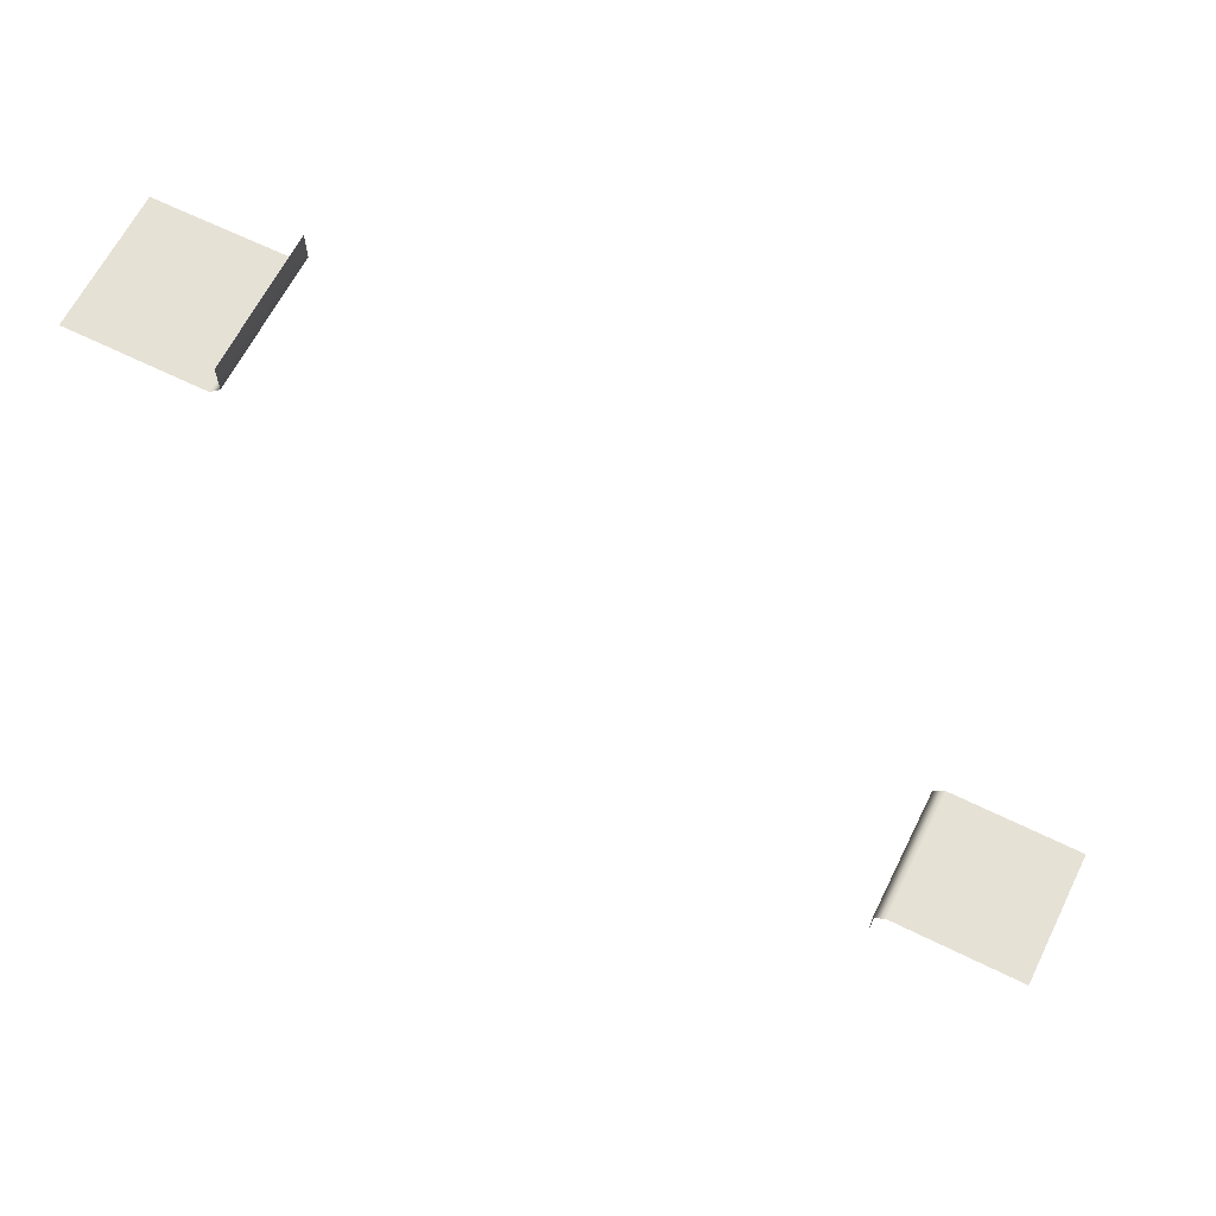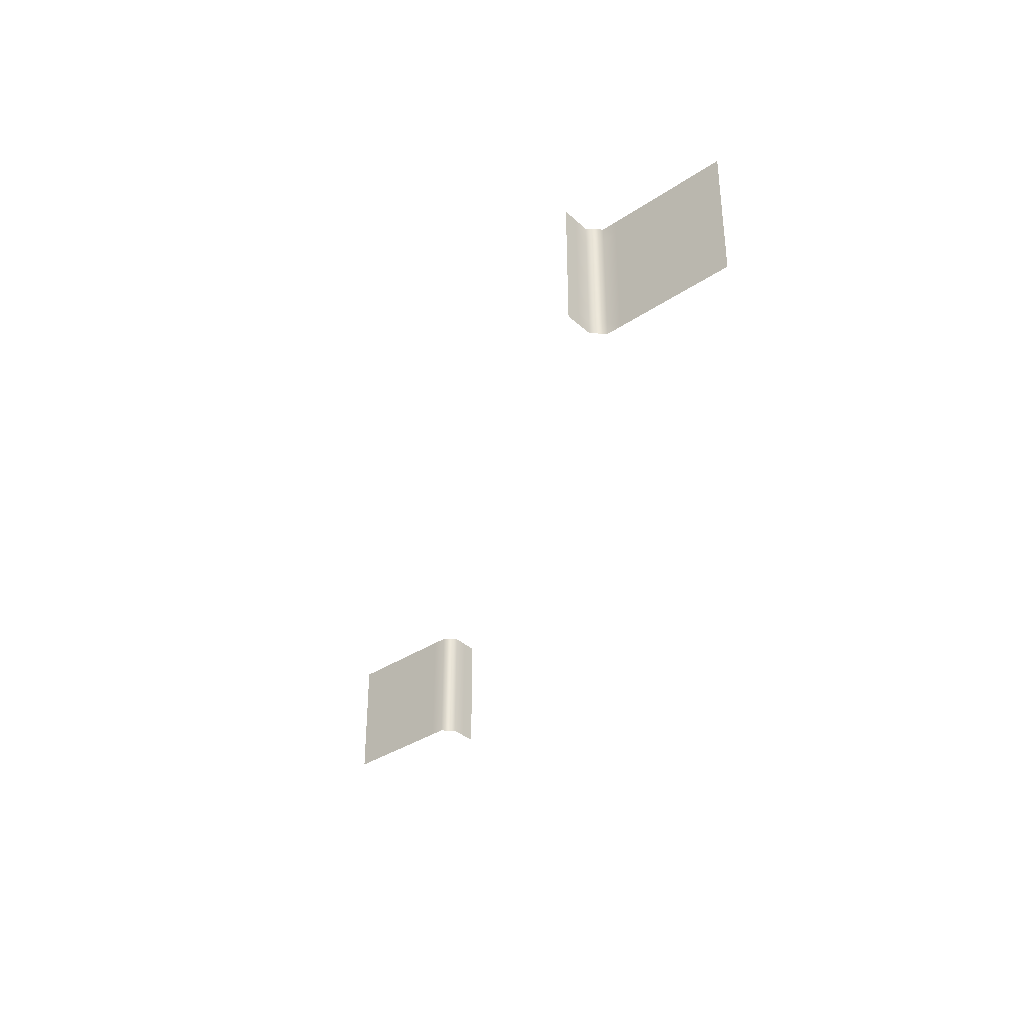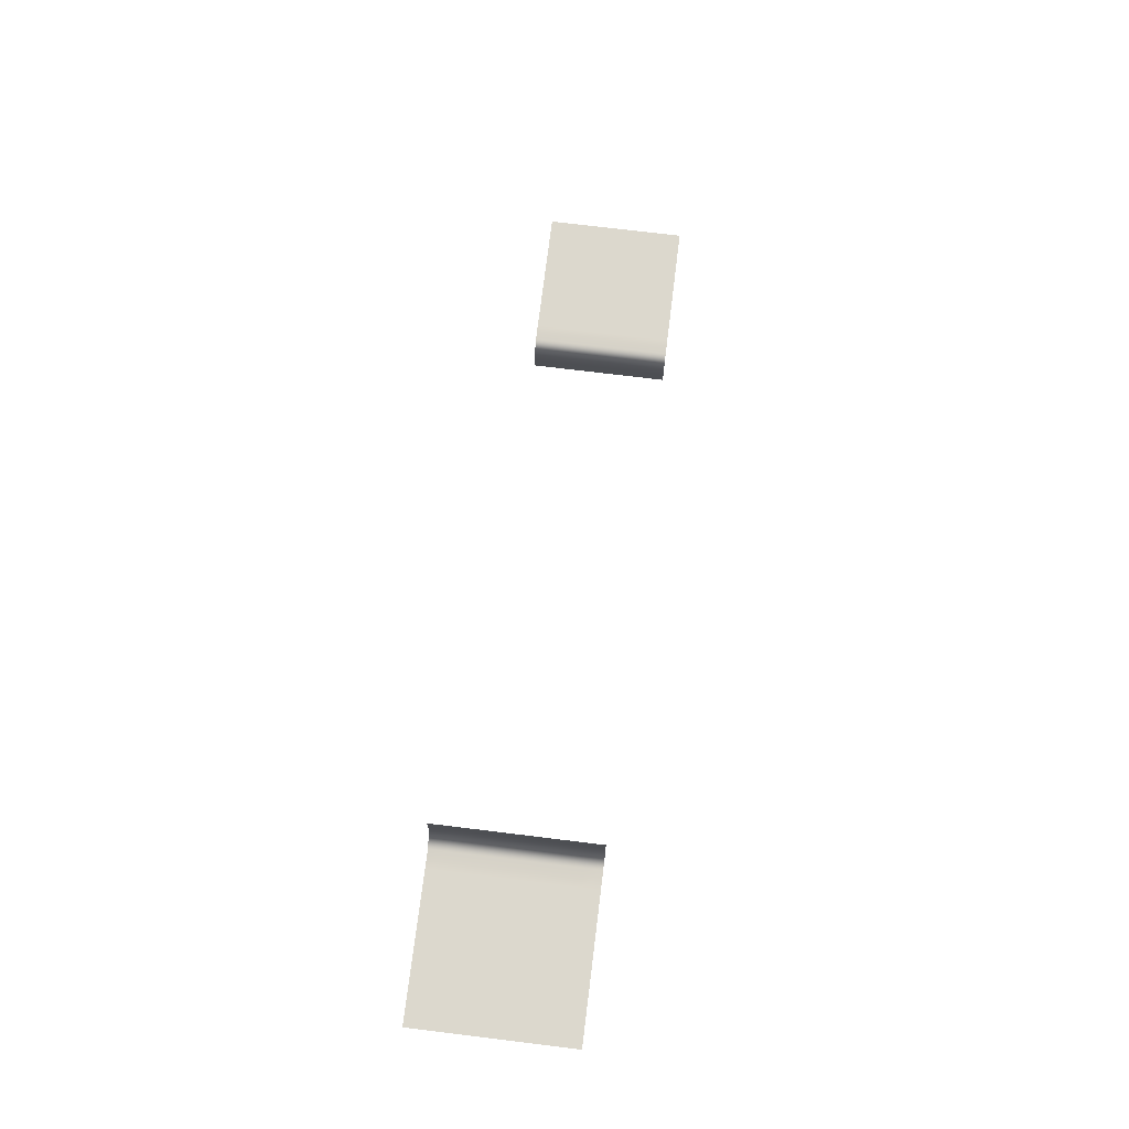
<metadata>
{"format":"obj","ext":"obj","renderer":"f3d","projection":"perspective","resolution":1024,"background":"white","views":[{"elev":64.1,"azim":26.5,"up":"+Y"},{"elev":-36.4,"azim":-139.1,"up":"+Z"},{"elev":72.6,"azim":-83.0,"up":"+Y"}]}
</metadata>
<code>
v 0 32.2 1
v 0 32.2 0
v 1 32.2 1
v 1 32.2 0
v 0 32.2 2
v 1 32.2 2
v 0 32.2 3
v 1 32.2 3
v 0 32.2 4
v 1 32.2 4
v 0 32.2 5
v 1 32.2 5
v 0 32.2 6
v 1 32.2 6
v 0 32.2 7
v 1 32.2 7
v 0 32.2 8
v 1 32.2 8
v 0 32.2 9
v 1 32.2 9
v 2 32.2 1
v 2 32.2 0
v 2 32.2 2
v 2 32.2 3
v 2 32.2 4
v 2 32.2 5
v 2 32.2 6
v 2 32.2 7
v 2 32.2 8
v 2 32.2 9
v 3 32.2 1
v 3 32.2 0
v 3 32.2 2
v 3 32.2 3
v 3 32.2 4
v 3 32.2 5
v 3 32.2 6
v 3 32.2 7
v 3 32.2 8
v 3 32.2 9
v 4 32.2 1
v 4 32.2 0
v 4 32.2 2
v 4 32.2 3
v 4 32.2 4
v 4 32.2 5
v 4 32.2 6
v 4 32.2 7
v 4 32.2 8
v 4 32.2 9
v 5 32.2 1
v 5 32.2 0
v 5 32.2 2
v 5 32.2 3
v 5 32.2 4
v 5 32.2 5
v 5 32.2 6
v 5 32.2 7
v 5 32.2 8
v 5 32.2 9
v 6 32.2 1
v 6 32.2 0
v 6 32.2 2
v 6 32.2 3
v 6 32.2 4
v 6 32.2 5
v 6 32.2 6
v 6 32.2 7
v 6 32.2 8
v 6 32.2 9
v 7 32.2 1
v 7 32.2 0
v 7 32.2 2
v 7 32.2 3
v 7 32.2 4
v 7 32.2 5
v 7 32.2 6
v 7 32.2 7
v 7 32.2 8
v 7 32.2 9
v 8 32.2 1
v 8 32.2 0
v 8 32.2 2
v 8 32.2 3
v 8 32.2 4
v 8 32.2 5
v 8 32.2 6
v 8 32.2 7
v 8 32.2 8
v 8 32.2 9
v 9 32.2 1
v 9 32.2 0
v 9 32.2 2
v 9 32.2 3
v 9 32.2 4
v 9 32.2 5
v 9 32.2 6
v 9 32.2 7
v 9 32.2 8
v 9 32.2 9
v 9.8 33 1
v 9.8 33 0
v 9.8 33 2
v 9.8 33 3
v 9.8 33 4
v 9.8 33 5
v 9.8 33 6
v 9.8 33 7
v 9.8 33 8
v 9.8 33 9
v 9.8 34 1
v 9.8 34 0
v 9.8 34 2
v 9.8 34 3
v 9.8 34 4
v 9.8 34 5
v 9.8 34 6
v 9.8 34 7
v 9.8 34 8
v 9.8 34 9
v 9.8 35 1
v 9.8 35 0
v 9.8 35 2
v 9.8 35 3
v 9.8 35 4
v 9.8 35 5
v 9.8 35 6
v 9.8 35 7
v 9.8 35 8
v 9.8 35 9
v 49.2 0 1
v 49.2 1 1
v 49.2 0 0
v 49.2 1 0
v 49.2 0 2
v 49.2 1 2
v 49.2 0 3
v 49.2 1 3
v 49.2 0 4
v 49.2 1 4
v 49.2 0 5
v 49.2 1 5
v 49.2 0 6
v 49.2 1 6
v 49.2 0 7
v 49.2 1 7
v 49.2 0 8
v 49.2 1 8
v 49.2 0 9
v 49.2 1 9
v 49.2 2 1
v 49.2 2 0
v 49.2 2 2
v 49.2 2 3
v 49.2 2 4
v 49.2 2 5
v 49.2 2 6
v 49.2 2 7
v 49.2 2 8
v 49.2 2 9
v 50 2.8 0
v 50 2.8 1
v 50 2.8 2
v 50 2.8 3
v 50 2.8 4
v 50 2.8 5
v 50 2.8 6
v 50 2.8 7
v 50 2.8 8
v 50 2.8 9
v 51 2.8 1
v 51 2.8 0
v 51 2.8 2
v 51 2.8 3
v 51 2.8 4
v 51 2.8 5
v 51 2.8 6
v 51 2.8 7
v 51 2.8 8
v 51 2.8 9
v 52 2.8 1
v 52 2.8 0
v 52 2.8 2
v 52 2.8 3
v 52 2.8 4
v 52 2.8 5
v 52 2.8 6
v 52 2.8 7
v 52 2.8 8
v 52 2.8 9
v 53 2.8 1
v 53 2.8 0
v 53 2.8 2
v 53 2.8 3
v 53 2.8 4
v 53 2.8 5
v 53 2.8 6
v 53 2.8 7
v 53 2.8 8
v 53 2.8 9
v 54 2.8 1
v 54 2.8 0
v 54 2.8 2
v 54 2.8 3
v 54 2.8 4
v 54 2.8 5
v 54 2.8 6
v 54 2.8 7
v 54 2.8 8
v 54 2.8 9
v 55 2.8 1
v 55 2.8 0
v 55 2.8 2
v 55 2.8 3
v 55 2.8 4
v 55 2.8 5
v 55 2.8 6
v 55 2.8 7
v 55 2.8 8
v 55 2.8 9
v 56 2.8 1
v 56 2.8 0
v 56 2.8 2
v 56 2.8 3
v 56 2.8 4
v 56 2.8 5
v 56 2.8 6
v 56 2.8 7
v 56 2.8 8
v 56 2.8 9
v 57 2.8 1
v 57 2.8 0
v 57 2.8 2
v 57 2.8 3
v 57 2.8 4
v 57 2.8 5
v 57 2.8 6
v 57 2.8 7
v 57 2.8 8
v 57 2.8 9
v 58 2.8 1
v 58 2.8 0
v 58 2.8 2
v 58 2.8 3
v 58 2.8 4
v 58 2.8 5
v 58 2.8 6
v 58 2.8 7
v 58 2.8 8
v 58 2.8 9
v 59 2.8 1
v 59 2.8 0
v 59 2.8 2
v 59 2.8 3
v 59 2.8 4
v 59 2.8 5
v 59 2.8 6
v 59 2.8 7
v 59 2.8 8
v 59 2.8 9
f 3 2 1
f 3 4 2
f 6 1 5
f 6 3 1
f 8 5 7
f 8 6 5
f 10 7 9
f 10 8 7
f 12 9 11
f 12 10 9
f 14 11 13
f 14 12 11
f 16 13 15
f 16 14 13
f 18 15 17
f 18 16 15
f 20 17 19
f 20 18 17
f 21 4 3
f 21 22 4
f 23 3 6
f 23 21 3
f 24 6 8
f 24 23 6
f 25 8 10
f 25 24 8
f 26 10 12
f 26 25 10
f 27 12 14
f 27 26 12
f 28 14 16
f 28 27 14
f 29 16 18
f 29 28 16
f 30 18 20
f 30 29 18
f 31 22 21
f 31 32 22
f 33 21 23
f 33 31 21
f 34 23 24
f 34 33 23
f 35 24 25
f 35 34 24
f 36 25 26
f 36 35 25
f 37 26 27
f 37 36 26
f 38 27 28
f 38 37 27
f 39 28 29
f 39 38 28
f 40 29 30
f 40 39 29
f 41 32 31
f 41 42 32
f 43 31 33
f 43 41 31
f 44 33 34
f 44 43 33
f 45 34 35
f 45 44 34
f 46 35 36
f 46 45 35
f 47 36 37
f 47 46 36
f 48 37 38
f 48 47 37
f 49 38 39
f 49 48 38
f 50 39 40
f 50 49 39
f 51 42 41
f 51 52 42
f 53 41 43
f 53 51 41
f 54 43 44
f 54 53 43
f 55 44 45
f 55 54 44
f 56 45 46
f 56 55 45
f 57 46 47
f 57 56 46
f 58 47 48
f 58 57 47
f 59 48 49
f 59 58 48
f 60 49 50
f 60 59 49
f 61 52 51
f 61 62 52
f 63 51 53
f 63 61 51
f 64 53 54
f 64 63 53
f 65 54 55
f 65 64 54
f 66 55 56
f 66 65 55
f 67 56 57
f 67 66 56
f 68 57 58
f 68 67 57
f 69 58 59
f 69 68 58
f 70 59 60
f 70 69 59
f 71 62 61
f 71 72 62
f 73 61 63
f 73 71 61
f 74 63 64
f 74 73 63
f 75 64 65
f 75 74 64
f 76 65 66
f 76 75 65
f 77 66 67
f 77 76 66
f 78 67 68
f 78 77 67
f 79 68 69
f 79 78 68
f 80 69 70
f 80 79 69
f 81 72 71
f 81 82 72
f 83 71 73
f 83 81 71
f 84 73 74
f 84 83 73
f 85 74 75
f 85 84 74
f 86 75 76
f 86 85 75
f 87 76 77
f 87 86 76
f 88 77 78
f 88 87 77
f 89 78 79
f 89 88 78
f 90 79 80
f 90 89 79
f 91 82 81
f 91 92 82
f 93 81 83
f 93 91 81
f 94 83 84
f 94 93 83
f 95 84 85
f 95 94 84
f 96 85 86
f 96 95 85
f 97 86 87
f 97 96 86
f 98 87 88
f 98 97 87
f 99 88 89
f 99 98 88
f 100 89 90
f 100 99 89
f 91 101 92
f 92 101 102
f 93 103 91
f 91 103 101
f 94 104 93
f 93 104 103
f 95 105 94
f 94 105 104
f 96 106 95
f 95 106 105
f 97 107 96
f 96 107 106
f 98 108 97
f 97 108 107
f 99 109 98
f 98 109 108
f 100 110 99
f 99 110 109
f 111 102 101
f 112 102 111
f 113 101 103
f 111 101 113
f 114 103 104
f 113 103 114
f 115 104 105
f 114 104 115
f 116 105 106
f 115 105 116
f 117 106 107
f 116 106 117
f 118 107 108
f 117 107 118
f 119 108 109
f 118 108 119
f 120 109 110
f 119 109 120
f 121 112 111
f 122 112 121
f 123 111 113
f 121 111 123
f 124 113 114
f 123 113 124
f 125 114 115
f 124 114 125
f 126 115 116
f 125 115 126
f 127 116 117
f 126 116 127
f 128 117 118
f 127 117 128
f 129 118 119
f 128 118 129
f 130 119 120
f 129 119 130
f 133 132 131
f 133 134 132
f 131 136 135
f 131 132 136
f 135 138 137
f 135 136 138
f 137 140 139
f 137 138 140
f 139 142 141
f 139 140 142
f 141 144 143
f 141 142 144
f 143 146 145
f 143 144 146
f 145 148 147
f 145 146 148
f 147 150 149
f 147 148 150
f 134 151 132
f 134 152 151
f 132 153 136
f 132 151 153
f 136 154 138
f 136 153 154
f 138 155 140
f 138 154 155
f 140 156 142
f 140 155 156
f 142 157 144
f 142 156 157
f 144 158 146
f 144 157 158
f 146 159 148
f 146 158 159
f 148 160 150
f 148 159 160
f 152 161 151
f 151 161 162
f 151 162 153
f 153 162 163
f 153 163 154
f 154 163 164
f 154 164 155
f 155 164 165
f 155 165 156
f 156 165 166
f 156 166 157
f 157 166 167
f 157 167 158
f 158 167 168
f 158 168 159
f 159 168 169
f 159 169 160
f 160 169 170
f 161 171 162
f 172 171 161
f 162 173 163
f 171 173 162
f 163 174 164
f 173 174 163
f 164 175 165
f 174 175 164
f 165 176 166
f 175 176 165
f 166 177 167
f 176 177 166
f 167 178 168
f 177 178 167
f 168 179 169
f 178 179 168
f 169 180 170
f 179 180 169
f 172 181 171
f 182 181 172
f 171 183 173
f 181 183 171
f 173 184 174
f 183 184 173
f 174 185 175
f 184 185 174
f 175 186 176
f 185 186 175
f 176 187 177
f 186 187 176
f 177 188 178
f 187 188 177
f 178 189 179
f 188 189 178
f 179 190 180
f 189 190 179
f 182 191 181
f 192 191 182
f 181 193 183
f 191 193 181
f 183 194 184
f 193 194 183
f 184 195 185
f 194 195 184
f 185 196 186
f 195 196 185
f 186 197 187
f 196 197 186
f 187 198 188
f 197 198 187
f 188 199 189
f 198 199 188
f 189 200 190
f 199 200 189
f 192 201 191
f 202 201 192
f 191 203 193
f 201 203 191
f 193 204 194
f 203 204 193
f 194 205 195
f 204 205 194
f 195 206 196
f 205 206 195
f 196 207 197
f 206 207 196
f 197 208 198
f 207 208 197
f 198 209 199
f 208 209 198
f 199 210 200
f 209 210 199
f 202 211 201
f 212 211 202
f 201 213 203
f 211 213 201
f 203 214 204
f 213 214 203
f 204 215 205
f 214 215 204
f 205 216 206
f 215 216 205
f 206 217 207
f 216 217 206
f 207 218 208
f 217 218 207
f 208 219 209
f 218 219 208
f 209 220 210
f 219 220 209
f 212 221 211
f 222 221 212
f 211 223 213
f 221 223 211
f 213 224 214
f 223 224 213
f 214 225 215
f 224 225 214
f 215 226 216
f 225 226 215
f 216 227 217
f 226 227 216
f 217 228 218
f 227 228 217
f 218 229 219
f 228 229 218
f 219 230 220
f 229 230 219
f 222 231 221
f 232 231 222
f 221 233 223
f 231 233 221
f 223 234 224
f 233 234 223
f 224 235 225
f 234 235 224
f 225 236 226
f 235 236 225
f 226 237 227
f 236 237 226
f 227 238 228
f 237 238 227
f 228 239 229
f 238 239 228
f 229 240 230
f 239 240 229
f 232 241 231
f 242 241 232
f 231 243 233
f 241 243 231
f 233 244 234
f 243 244 233
f 234 245 235
f 244 245 234
f 235 246 236
f 245 246 235
f 236 247 237
f 246 247 236
f 237 248 238
f 247 248 237
f 238 249 239
f 248 249 238
f 239 250 240
f 249 250 239
f 242 251 241
f 252 251 242
f 241 253 243
f 251 253 241
f 243 254 244
f 253 254 243
f 244 255 245
f 254 255 244
f 245 256 246
f 255 256 245
f 246 257 247
f 256 257 246
f 247 258 248
f 257 258 247
f 248 259 249
f 258 259 248
f 249 260 250
f 259 260 249

</code>
